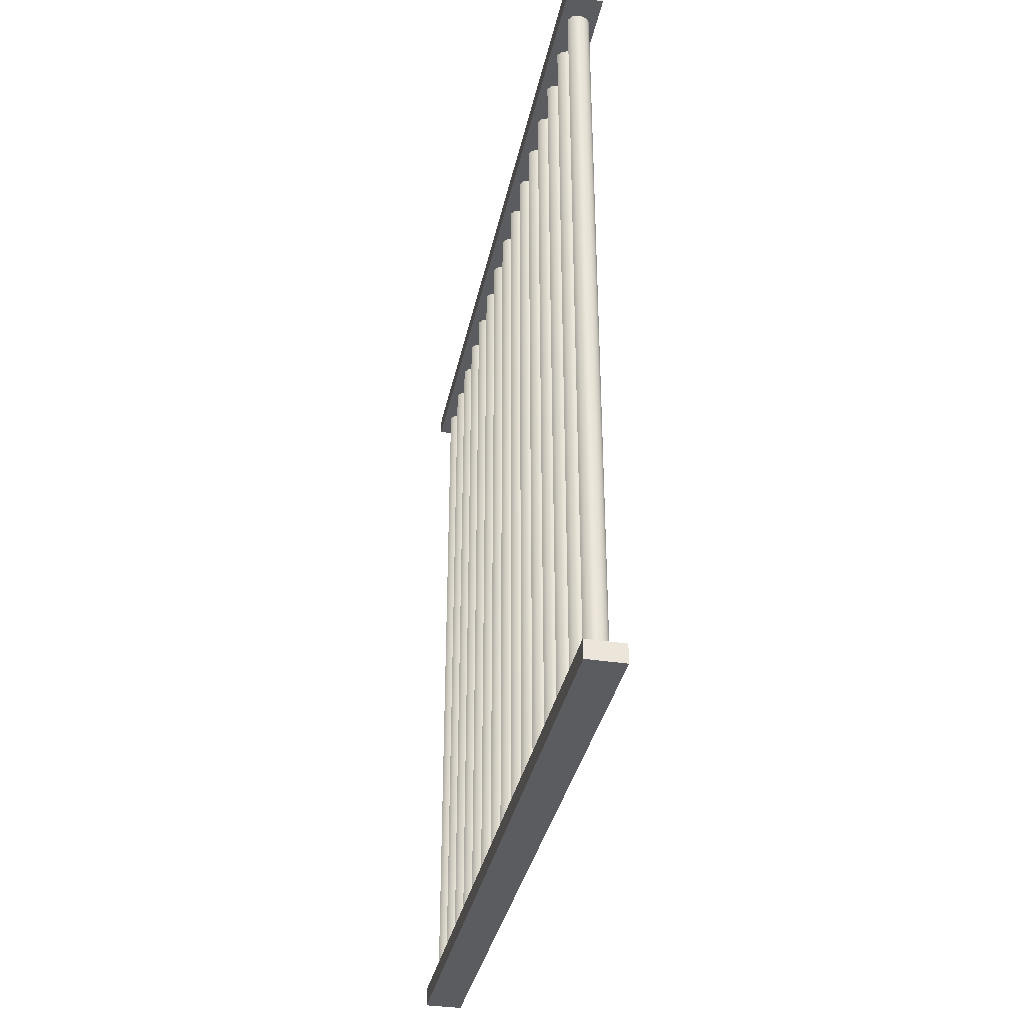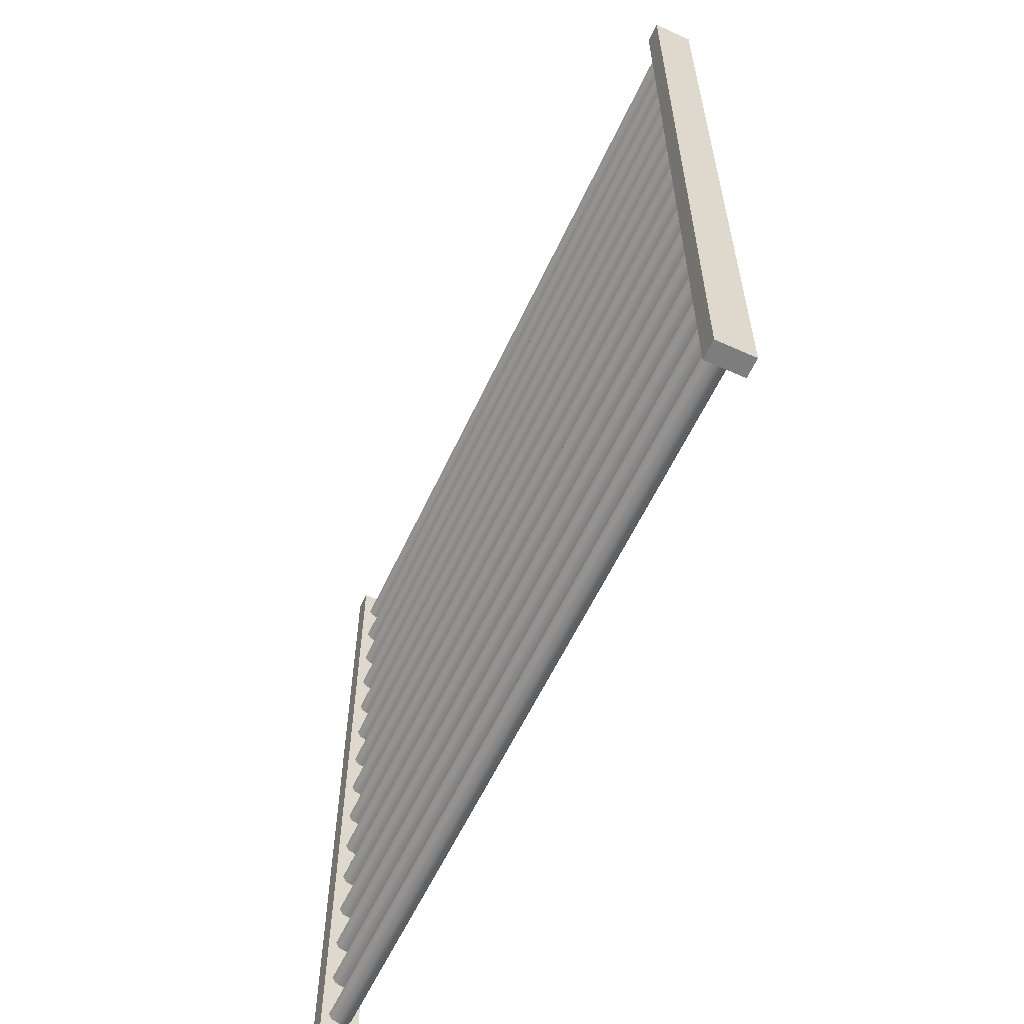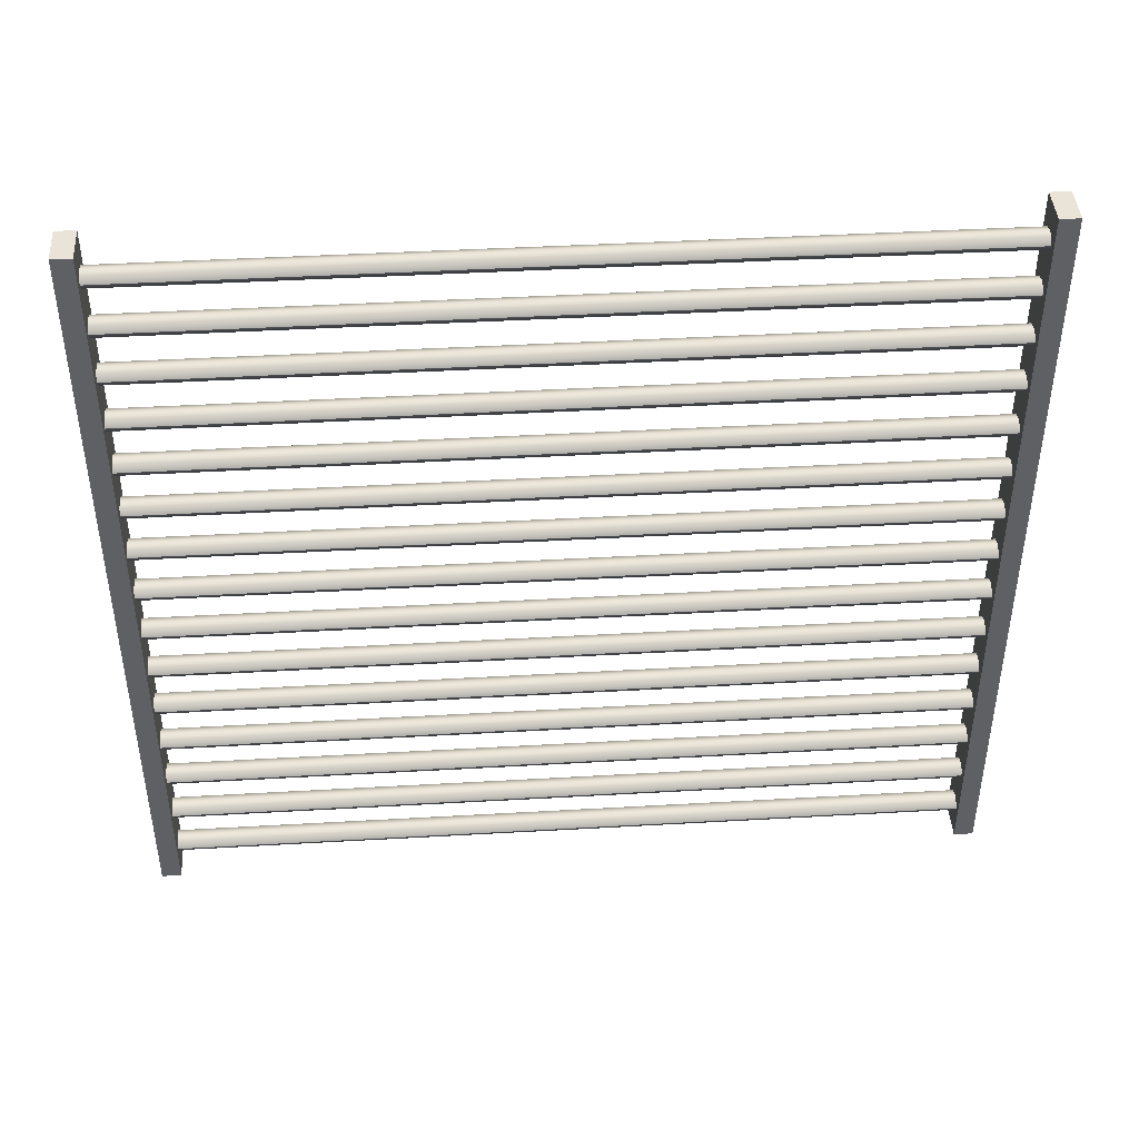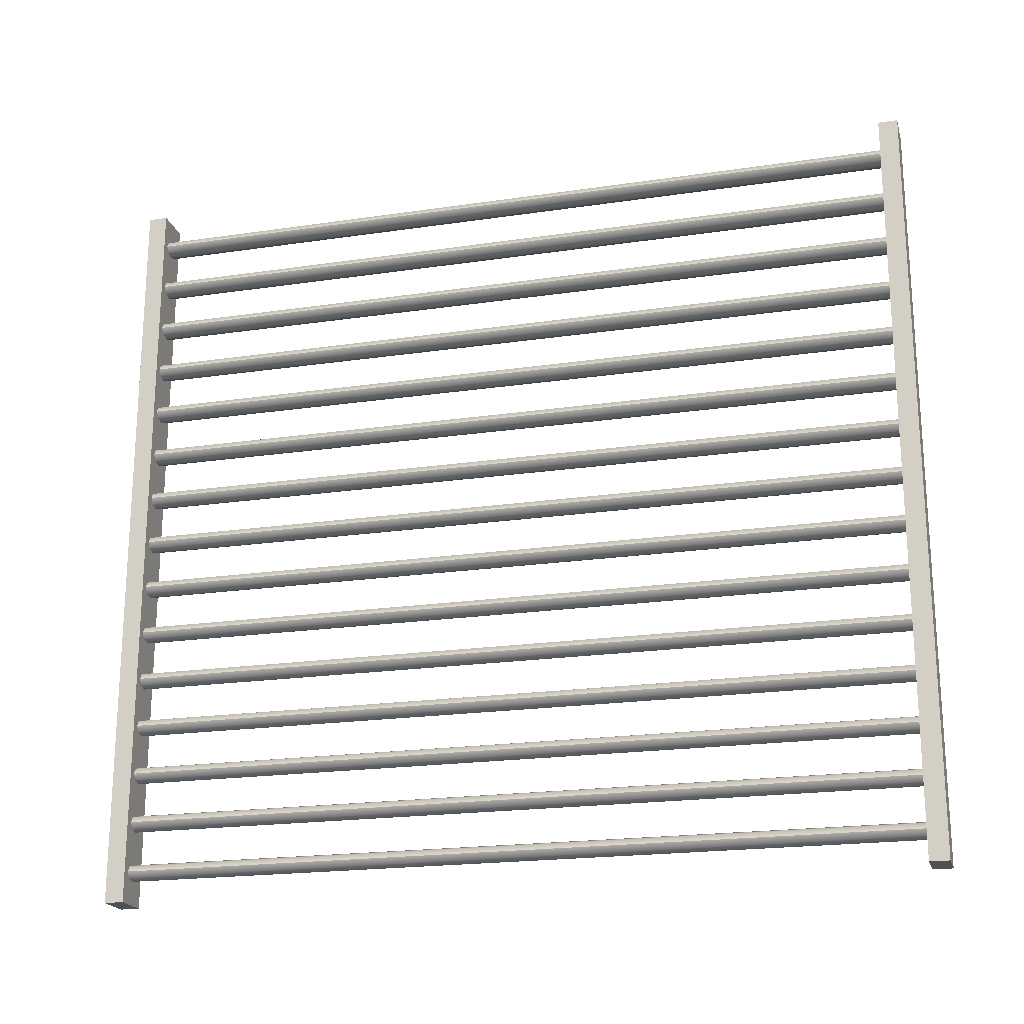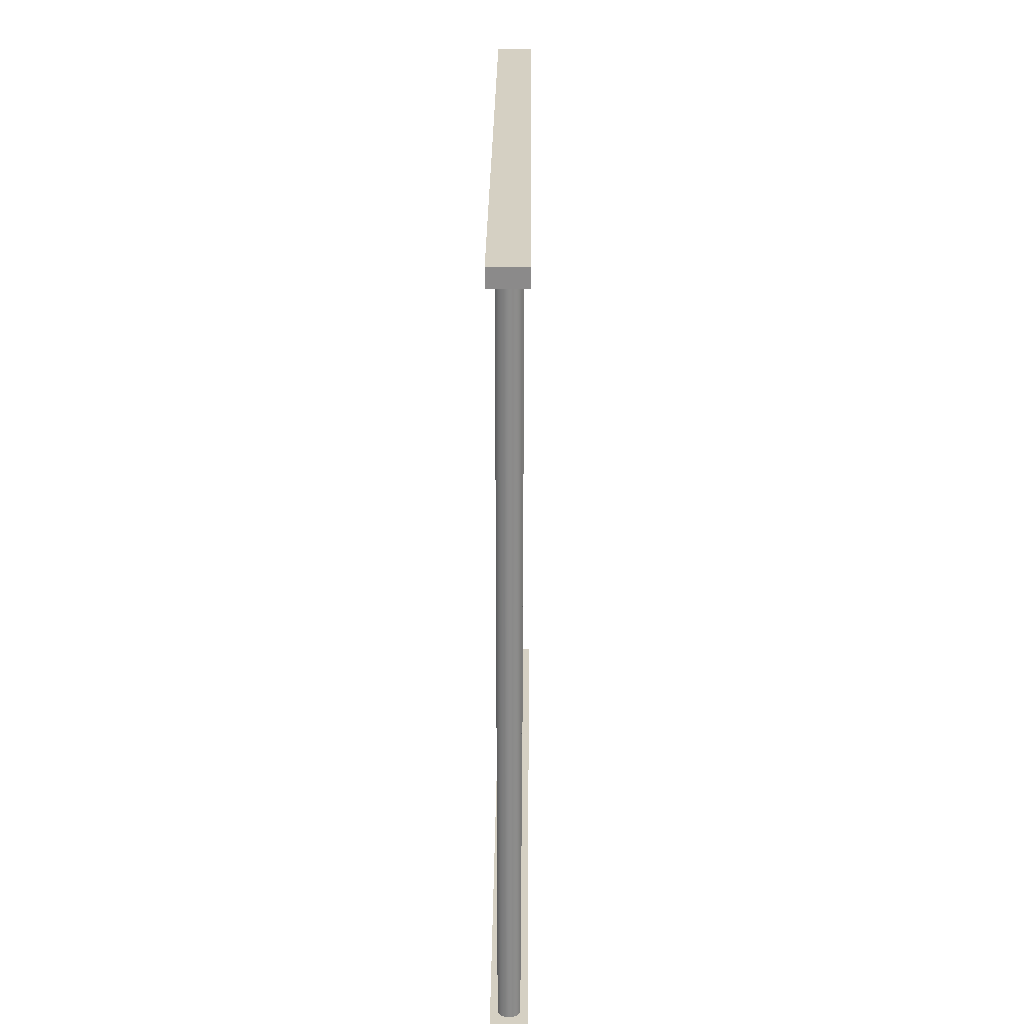
<metadata>
{"format":"obj","ext":"obj","renderer":"f3d","projection":"perspective","resolution":1024,"background":"white","views":[{"elev":-35.3,"azim":168.4,"up":"+Y"},{"elev":-59.1,"azim":-24.8,"up":"+Z"},{"elev":43.4,"azim":86.1,"up":"+Z"},{"elev":-20.5,"azim":105.0,"up":"+Z"},{"elev":26.3,"azim":0.5,"up":"+Y"}]}
</metadata>
<code>
o Cube.2664_Cube.058
v 2.054 -0.1372 -2.014
v 2.054 -0.1357 -2.014
v 2.051 -0.1372 -2.014
v 2.051 -0.1357 -2.014
v 2.054 -0.1372 -2.074
v 2.054 -0.1357 -2.074
v 2.051 -0.1372 -2.074
v 2.051 -0.1357 -2.074
f 2 3 1
f 4 7 3
f 8 5 7
f 6 1 5
f 7 1 3
f 4 6 8
f 2 4 3
f 4 8 7
f 8 6 5
f 6 2 1
f 7 5 1
f 4 2 6
o Cube.851_Cube.058
v 2.054 -0.2002 -2.014
v 2.054 -0.1987 -2.014
v 2.051 -0.2002 -2.014
v 2.051 -0.1987 -2.014
v 2.054 -0.2002 -2.074
v 2.054 -0.1987 -2.074
v 2.051 -0.2002 -2.074
v 2.051 -0.1987 -2.074
f 10 11 9
f 12 15 11
f 16 13 15
f 14 9 13
f 15 9 11
f 12 14 16
f 10 12 11
f 12 16 15
f 16 14 13
f 14 10 9
f 15 13 9
f 12 10 14
o Cylinder
v 2.051 -0.1987 -2.071
v 2.051 -0.1372 -2.071
v 2.051 -0.1987 -2.072
v 2.051 -0.1372 -2.072
v 2.052 -0.1987 -2.072
v 2.052 -0.1372 -2.072
v 2.053 -0.1987 -2.072
v 2.053 -0.1372 -2.072
v 2.053 -0.1987 -2.071
v 2.053 -0.1372 -2.071
v 2.053 -0.1987 -2.071
v 2.053 -0.1372 -2.071
v 2.052 -0.1987 -2.071
v 2.052 -0.1372 -2.071
v 2.051 -0.1987 -2.071
v 2.051 -0.1372 -2.071
v 2.051 -0.1987 -2.068
v 2.051 -0.1372 -2.068
v 2.051 -0.1987 -2.068
v 2.051 -0.1372 -2.068
v 2.052 -0.1987 -2.068
v 2.052 -0.1372 -2.068
v 2.053 -0.1987 -2.068
v 2.053 -0.1372 -2.068
v 2.053 -0.1987 -2.068
v 2.053 -0.1372 -2.068
v 2.053 -0.1987 -2.067
v 2.053 -0.1372 -2.067
v 2.052 -0.1987 -2.067
v 2.052 -0.1372 -2.067
v 2.051 -0.1987 -2.067
v 2.051 -0.1372 -2.067
v 2.051 -0.1987 -2.064
v 2.051 -0.1372 -2.064
v 2.051 -0.1987 -2.064
v 2.051 -0.1372 -2.064
v 2.052 -0.1987 -2.064
v 2.052 -0.1372 -2.064
v 2.053 -0.1987 -2.064
v 2.053 -0.1372 -2.064
v 2.053 -0.1987 -2.064
v 2.053 -0.1372 -2.064
v 2.053 -0.1987 -2.063
v 2.053 -0.1372 -2.063
v 2.052 -0.1987 -2.063
v 2.052 -0.1372 -2.063
v 2.051 -0.1987 -2.063
v 2.051 -0.1372 -2.063
v 2.051 -0.1987 -2.06
v 2.051 -0.1372 -2.06
v 2.051 -0.1987 -2.06
v 2.051 -0.1372 -2.06
v 2.052 -0.1987 -2.06
v 2.052 -0.1372 -2.06
v 2.053 -0.1987 -2.06
v 2.053 -0.1372 -2.06
v 2.053 -0.1987 -2.06
v 2.053 -0.1372 -2.06
v 2.053 -0.1987 -2.059
v 2.053 -0.1372 -2.059
v 2.052 -0.1987 -2.059
v 2.052 -0.1372 -2.059
v 2.051 -0.1987 -2.059
v 2.051 -0.1372 -2.059
v 2.051 -0.1987 -2.056
v 2.051 -0.1372 -2.056
v 2.051 -0.1987 -2.056
v 2.051 -0.1372 -2.056
v 2.052 -0.1987 -2.057
v 2.052 -0.1372 -2.057
v 2.053 -0.1987 -2.056
v 2.053 -0.1372 -2.056
v 2.053 -0.1987 -2.056
v 2.053 -0.1372 -2.056
v 2.053 -0.1987 -2.055
v 2.053 -0.1372 -2.055
v 2.052 -0.1987 -2.055
v 2.052 -0.1372 -2.055
v 2.051 -0.1987 -2.055
v 2.051 -0.1372 -2.055
v 2.051 -0.1987 -2.052
v 2.051 -0.1372 -2.052
v 2.051 -0.1987 -2.052
v 2.051 -0.1372 -2.052
v 2.052 -0.1987 -2.053
v 2.052 -0.1372 -2.053
v 2.053 -0.1987 -2.052
v 2.053 -0.1372 -2.052
v 2.053 -0.1987 -2.052
v 2.053 -0.1372 -2.052
v 2.053 -0.1987 -2.052
v 2.053 -0.1372 -2.052
v 2.052 -0.1987 -2.051
v 2.052 -0.1372 -2.051
v 2.051 -0.1987 -2.052
v 2.051 -0.1372 -2.052
v 2.051 -0.1987 -2.048
v 2.051 -0.1372 -2.048
v 2.051 -0.1987 -2.049
v 2.051 -0.1372 -2.049
v 2.052 -0.1987 -2.049
v 2.052 -0.1372 -2.049
v 2.053 -0.1987 -2.049
v 2.053 -0.1372 -2.049
v 2.053 -0.1987 -2.048
v 2.053 -0.1372 -2.048
v 2.053 -0.1987 -2.048
v 2.053 -0.1372 -2.048
v 2.052 -0.1987 -2.047
v 2.052 -0.1372 -2.047
v 2.051 -0.1987 -2.048
v 2.051 -0.1372 -2.048
v 2.051 -0.1987 -2.044
v 2.051 -0.1372 -2.044
v 2.051 -0.1987 -2.045
v 2.051 -0.1372 -2.045
v 2.052 -0.1987 -2.045
v 2.052 -0.1372 -2.045
v 2.053 -0.1987 -2.045
v 2.053 -0.1372 -2.045
v 2.053 -0.1987 -2.044
v 2.053 -0.1372 -2.044
v 2.053 -0.1987 -2.044
v 2.053 -0.1372 -2.044
v 2.052 -0.1987 -2.044
v 2.052 -0.1372 -2.044
v 2.051 -0.1987 -2.044
v 2.051 -0.1372 -2.044
v 2.051 -0.1987 -2.04
v 2.051 -0.1372 -2.04
v 2.051 -0.1987 -2.041
v 2.051 -0.1372 -2.041
v 2.052 -0.1987 -2.041
v 2.052 -0.1372 -2.041
v 2.053 -0.1987 -2.041
v 2.053 -0.1372 -2.041
v 2.053 -0.1987 -2.04
v 2.053 -0.1372 -2.04
v 2.053 -0.1987 -2.04
v 2.053 -0.1372 -2.04
v 2.052 -0.1987 -2.04
v 2.052 -0.1372 -2.04
v 2.051 -0.1987 -2.04
v 2.051 -0.1372 -2.04
v 2.051 -0.1987 -2.036
v 2.051 -0.1372 -2.036
v 2.051 -0.1987 -2.037
v 2.051 -0.1372 -2.037
v 2.052 -0.1987 -2.037
v 2.052 -0.1372 -2.037
v 2.053 -0.1987 -2.037
v 2.053 -0.1372 -2.037
v 2.053 -0.1987 -2.036
v 2.053 -0.1372 -2.036
v 2.053 -0.1987 -2.036
v 2.053 -0.1372 -2.036
v 2.052 -0.1987 -2.036
v 2.052 -0.1372 -2.036
v 2.051 -0.1987 -2.036
v 2.051 -0.1372 -2.036
v 2.051 -0.1987 -2.033
v 2.051 -0.1372 -2.033
v 2.051 -0.1987 -2.033
v 2.051 -0.1372 -2.033
v 2.052 -0.1987 -2.033
v 2.052 -0.1372 -2.033
v 2.053 -0.1987 -2.033
v 2.053 -0.1372 -2.033
v 2.053 -0.1987 -2.033
v 2.053 -0.1372 -2.033
v 2.053 -0.1987 -2.032
v 2.053 -0.1372 -2.032
v 2.052 -0.1987 -2.032
v 2.052 -0.1372 -2.032
v 2.051 -0.1987 -2.032
v 2.051 -0.1372 -2.032
v 2.051 -0.1987 -2.029
v 2.051 -0.1372 -2.029
v 2.051 -0.1987 -2.029
v 2.051 -0.1372 -2.029
v 2.052 -0.1987 -2.029
v 2.052 -0.1372 -2.029
v 2.053 -0.1987 -2.029
v 2.053 -0.1372 -2.029
v 2.053 -0.1987 -2.029
v 2.053 -0.1372 -2.029
v 2.053 -0.1987 -2.028
v 2.053 -0.1372 -2.028
v 2.052 -0.1987 -2.028
v 2.052 -0.1372 -2.028
v 2.051 -0.1987 -2.028
v 2.051 -0.1372 -2.028
v 2.051 -0.1987 -2.025
v 2.051 -0.1372 -2.025
v 2.051 -0.1987 -2.025
v 2.051 -0.1372 -2.025
v 2.052 -0.1987 -2.025
v 2.052 -0.1372 -2.025
v 2.053 -0.1987 -2.025
v 2.053 -0.1372 -2.025
v 2.053 -0.1987 -2.025
v 2.053 -0.1372 -2.025
v 2.053 -0.1987 -2.024
v 2.053 -0.1372 -2.024
v 2.052 -0.1987 -2.024
v 2.052 -0.1372 -2.024
v 2.051 -0.1987 -2.024
v 2.051 -0.1372 -2.024
v 2.051 -0.1987 -2.021
v 2.051 -0.1372 -2.021
v 2.051 -0.1987 -2.021
v 2.051 -0.1372 -2.021
v 2.052 -0.1987 -2.021
v 2.052 -0.1372 -2.021
v 2.053 -0.1987 -2.021
v 2.053 -0.1372 -2.021
v 2.053 -0.1987 -2.021
v 2.053 -0.1372 -2.021
v 2.053 -0.1987 -2.02
v 2.053 -0.1372 -2.02
v 2.052 -0.1987 -2.02
v 2.052 -0.1372 -2.02
v 2.051 -0.1987 -2.02
v 2.051 -0.1372 -2.02
v 2.051 -0.1987 -2.017
v 2.051 -0.1372 -2.017
v 2.051 -0.1987 -2.017
v 2.051 -0.1372 -2.017
v 2.052 -0.1987 -2.018
v 2.052 -0.1372 -2.018
v 2.053 -0.1987 -2.017
v 2.053 -0.1372 -2.017
v 2.053 -0.1987 -2.017
v 2.053 -0.1372 -2.017
v 2.053 -0.1987 -2.016
v 2.053 -0.1372 -2.016
v 2.052 -0.1987 -2.016
v 2.052 -0.1372 -2.016
v 2.051 -0.1987 -2.016
v 2.051 -0.1372 -2.016
f 18 19 17
f 20 21 19
f 22 23 21
f 24 25 23
f 26 27 25
f 28 29 27
f 18 30 26
f 30 31 29
f 32 17 31
f 23 27 31
f 34 35 33
f 36 37 35
f 38 39 37
f 40 41 39
f 42 43 41
f 44 45 43
f 34 46 42
f 46 47 45
f 48 33 47
f 39 43 47
f 50 51 49
f 52 53 51
f 54 55 53
f 56 57 55
f 58 59 57
f 60 61 59
f 50 62 58
f 62 63 61
f 64 49 63
f 55 59 63
f 66 67 65
f 68 69 67
f 70 71 69
f 72 73 71
f 74 75 73
f 76 77 75
f 70 66 78
f 78 79 77
f 80 65 79
f 71 75 79
f 82 83 81
f 84 85 83
f 86 87 85
f 88 89 87
f 90 91 89
f 92 93 91
f 88 86 94
f 94 95 93
f 96 81 95
f 87 91 95
f 98 99 97
f 100 101 99
f 102 103 101
f 104 105 103
f 106 107 105
f 108 109 107
f 102 98 110
f 110 111 109
f 112 97 111
f 103 107 111
f 114 115 113
f 116 117 115
f 118 119 117
f 120 121 119
f 122 123 121
f 124 125 123
f 122 120 118
f 126 127 125
f 128 113 127
f 115 119 123
f 130 131 129
f 132 133 131
f 134 135 133
f 136 137 135
f 138 139 137
f 140 141 139
f 136 134 142
f 142 143 141
f 144 129 143
f 141 143 135
f 146 147 145
f 148 149 147
f 150 151 149
f 152 153 151
f 154 155 153
f 156 157 155
f 152 150 158
f 158 159 157
f 160 145 159
f 157 159 151
f 162 163 161
f 164 165 163
f 166 167 165
f 168 169 167
f 170 171 169
f 172 173 171
f 168 166 174
f 174 175 173
f 176 161 175
f 173 175 167
f 178 179 177
f 180 181 179
f 182 183 181
f 184 185 183
f 186 187 185
f 188 189 187
f 184 182 190
f 190 191 189
f 192 177 191
f 189 191 183
f 194 195 193
f 196 197 195
f 198 199 197
f 200 201 199
f 202 203 201
f 204 205 203
f 200 198 206
f 206 207 205
f 208 193 207
f 205 207 199
f 210 211 209
f 212 213 211
f 214 215 213
f 216 217 215
f 218 219 217
f 220 221 219
f 216 214 222
f 222 223 221
f 224 209 223
f 223 211 215
f 226 227 225
f 228 229 227
f 230 231 229
f 232 233 231
f 234 235 233
f 236 237 235
f 238 234 230
f 238 239 237
f 240 225 239
f 237 239 231
f 242 243 241
f 244 245 243
f 246 247 245
f 248 249 247
f 250 251 249
f 252 253 251
f 248 246 254
f 254 255 253
f 256 241 255
f 255 243 247
f 18 20 19
f 20 22 21
f 22 24 23
f 24 26 25
f 26 28 27
f 28 30 29
f 22 20 18
f 18 32 30
f 30 28 26
f 26 24 22
f 22 18 26
f 30 32 31
f 32 18 17
f 31 17 19
f 19 21 23
f 23 25 27
f 27 29 31
f 31 19 23
f 34 36 35
f 36 38 37
f 38 40 39
f 40 42 41
f 42 44 43
f 44 46 45
f 38 36 34
f 34 48 46
f 46 44 42
f 42 40 38
f 38 34 42
f 46 48 47
f 48 34 33
f 47 33 35
f 35 37 39
f 39 41 43
f 43 45 47
f 47 35 39
f 50 52 51
f 52 54 53
f 54 56 55
f 56 58 57
f 58 60 59
f 60 62 61
f 54 52 50
f 50 64 62
f 62 60 58
f 58 56 54
f 54 50 58
f 62 64 63
f 64 50 49
f 63 49 51
f 51 53 55
f 55 57 59
f 59 61 63
f 63 51 55
f 66 68 67
f 68 70 69
f 70 72 71
f 72 74 73
f 74 76 75
f 76 78 77
f 70 68 66
f 66 80 78
f 78 76 74
f 74 72 78
f 72 70 78
f 78 80 79
f 80 66 65
f 79 65 67
f 67 69 71
f 71 73 75
f 75 77 79
f 79 67 71
f 82 84 83
f 84 86 85
f 86 88 87
f 88 90 89
f 90 92 91
f 92 94 93
f 86 84 82
f 82 96 86
f 96 94 86
f 94 92 90
f 90 88 94
f 94 96 95
f 96 82 81
f 95 81 83
f 83 85 87
f 87 89 91
f 91 93 95
f 95 83 87
f 98 100 99
f 100 102 101
f 102 104 103
f 104 106 105
f 106 108 107
f 108 110 109
f 102 100 98
f 98 112 110
f 110 108 106
f 106 104 110
f 104 102 110
f 110 112 111
f 112 98 97
f 111 97 99
f 99 101 103
f 103 105 107
f 107 109 111
f 111 99 103
f 114 116 115
f 116 118 117
f 118 120 119
f 120 122 121
f 122 124 123
f 124 126 125
f 118 116 114
f 114 128 118
f 128 126 118
f 126 124 118
f 124 122 118
f 126 128 127
f 128 114 113
f 127 113 115
f 115 117 119
f 119 121 123
f 123 125 127
f 127 115 123
f 130 132 131
f 132 134 133
f 134 136 135
f 136 138 137
f 138 140 139
f 140 142 141
f 134 132 142
f 132 130 142
f 130 144 142
f 142 140 138
f 138 136 142
f 142 144 143
f 144 130 129
f 143 129 135
f 129 131 135
f 131 133 135
f 135 137 139
f 139 141 135
f 146 148 147
f 148 150 149
f 150 152 151
f 152 154 153
f 154 156 155
f 156 158 157
f 150 148 158
f 148 146 158
f 146 160 158
f 158 156 154
f 154 152 158
f 158 160 159
f 160 146 145
f 159 145 151
f 145 147 151
f 147 149 151
f 151 153 155
f 155 157 151
f 162 164 163
f 164 166 165
f 166 168 167
f 168 170 169
f 170 172 171
f 172 174 173
f 166 164 174
f 164 162 174
f 162 176 174
f 174 172 170
f 170 168 174
f 174 176 175
f 176 162 161
f 175 161 167
f 161 163 167
f 163 165 167
f 167 169 171
f 171 173 167
f 178 180 179
f 180 182 181
f 182 184 183
f 184 186 185
f 186 188 187
f 188 190 189
f 182 180 190
f 180 178 190
f 178 192 190
f 190 188 186
f 186 184 190
f 190 192 191
f 192 178 177
f 191 177 183
f 177 179 183
f 179 181 183
f 183 185 187
f 187 189 183
f 194 196 195
f 196 198 197
f 198 200 199
f 200 202 201
f 202 204 203
f 204 206 205
f 198 196 206
f 196 194 206
f 194 208 206
f 206 204 202
f 202 200 206
f 206 208 207
f 208 194 193
f 207 193 199
f 193 195 199
f 195 197 199
f 199 201 203
f 203 205 199
f 210 212 211
f 212 214 213
f 214 216 215
f 216 218 217
f 218 220 219
f 220 222 221
f 214 212 222
f 212 210 222
f 210 224 222
f 222 220 218
f 218 216 222
f 222 224 223
f 224 210 209
f 223 209 211
f 211 213 215
f 215 217 219
f 219 221 215
f 221 223 215
f 226 228 227
f 228 230 229
f 230 232 231
f 232 234 233
f 234 236 235
f 236 238 237
f 230 228 226
f 226 240 238
f 238 236 234
f 234 232 230
f 230 226 238
f 238 240 239
f 240 226 225
f 239 225 227
f 227 229 239
f 229 231 239
f 231 233 235
f 235 237 231
f 242 244 243
f 244 246 245
f 246 248 247
f 248 250 249
f 250 252 251
f 252 254 253
f 246 244 254
f 244 242 254
f 242 256 254
f 254 252 250
f 250 248 254
f 254 256 255
f 256 242 241
f 255 241 243
f 243 245 247
f 247 249 251
f 251 253 247
f 253 255 247

</code>
